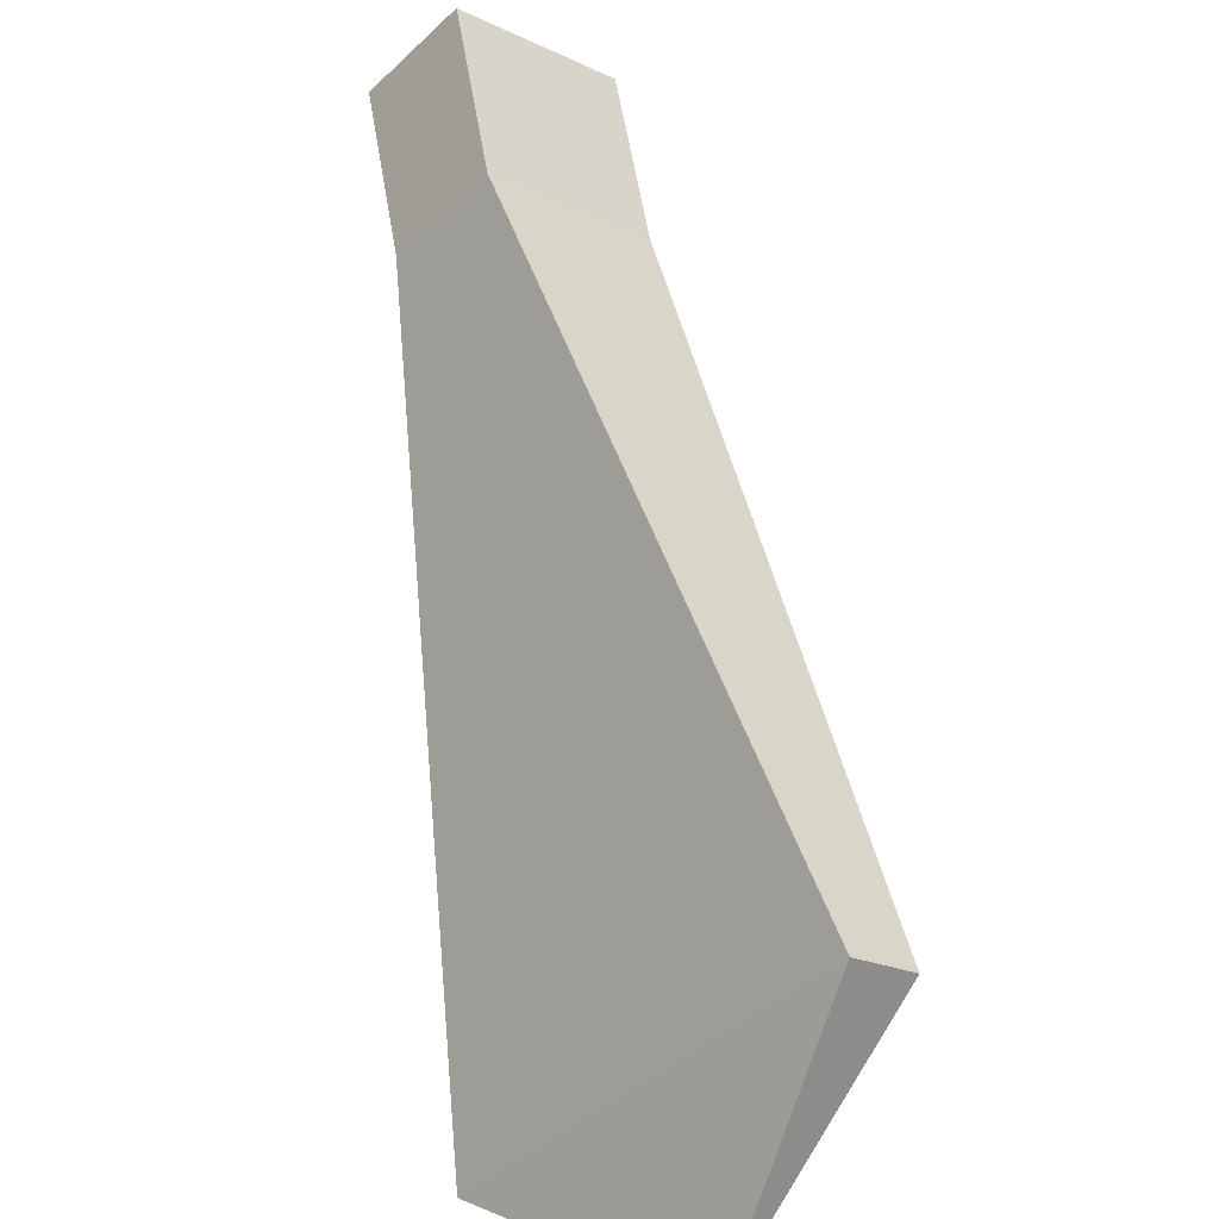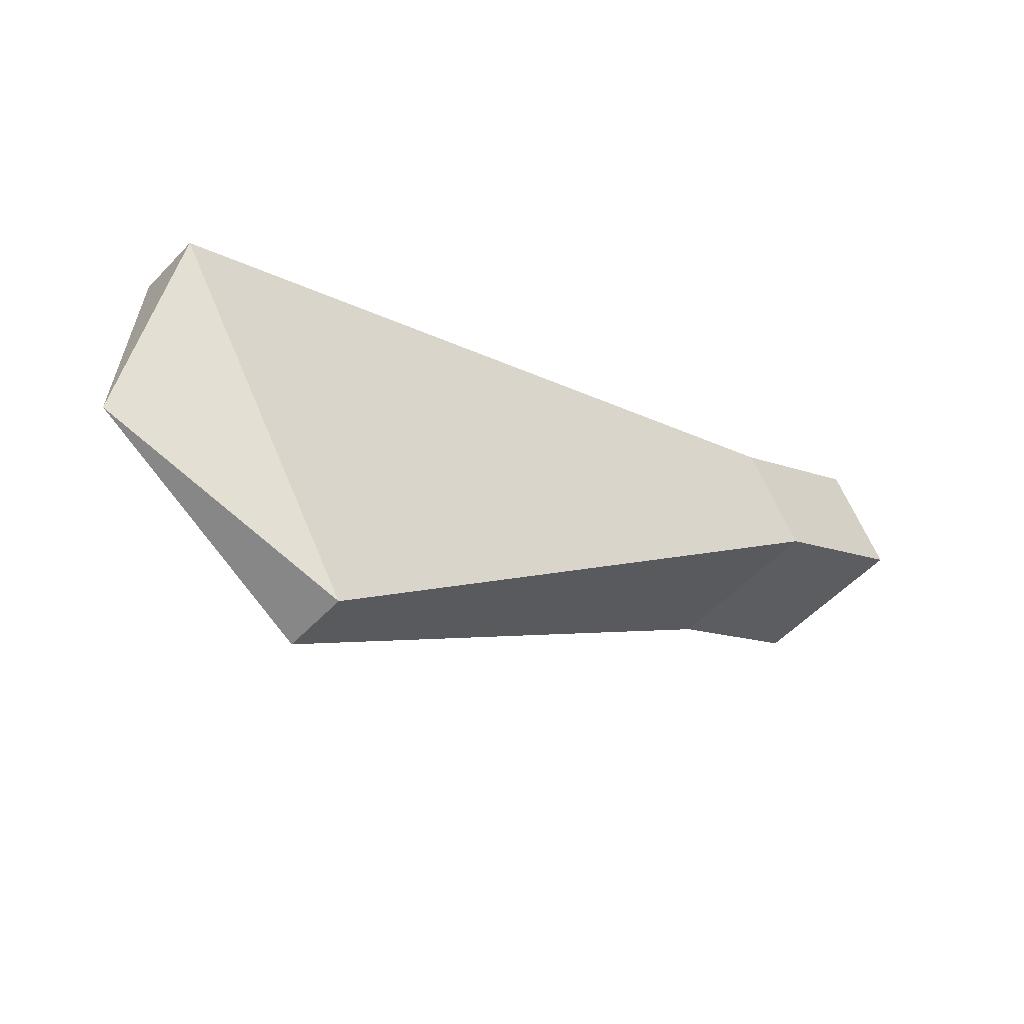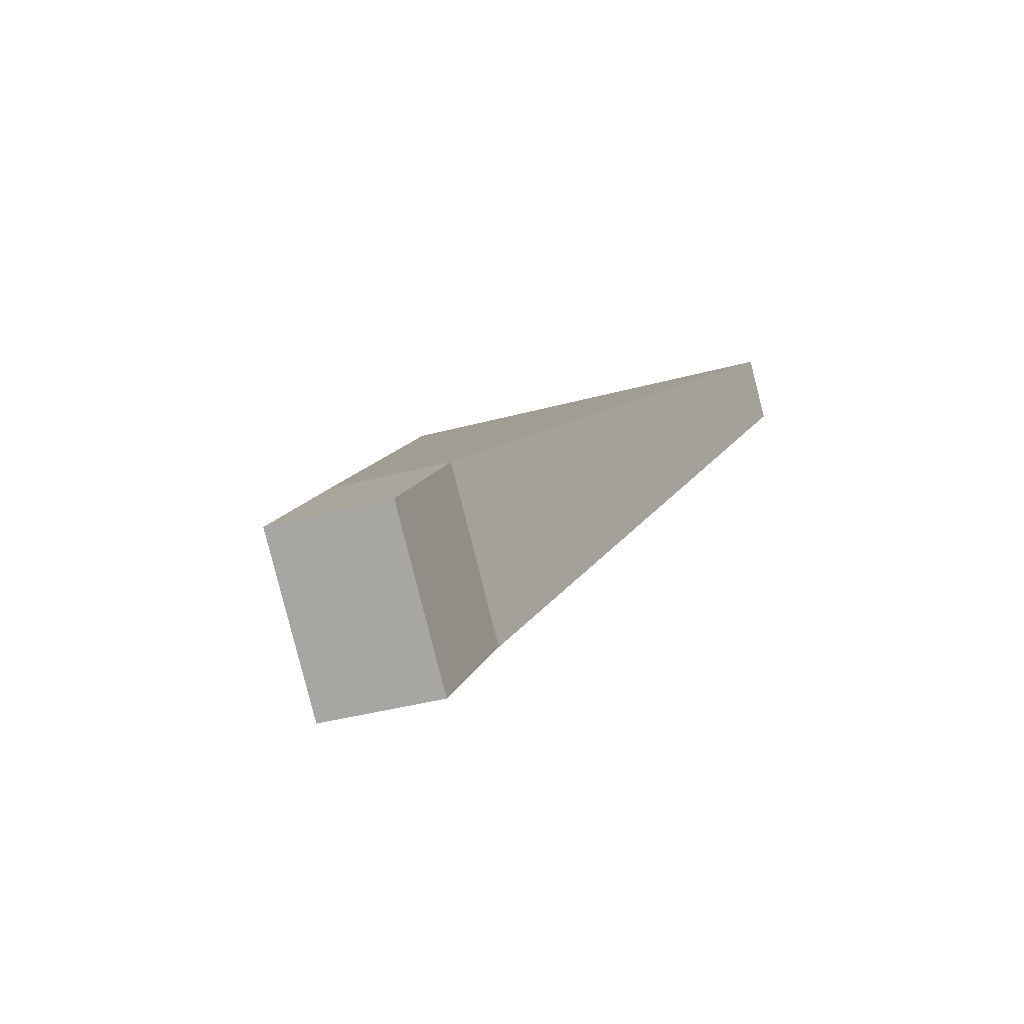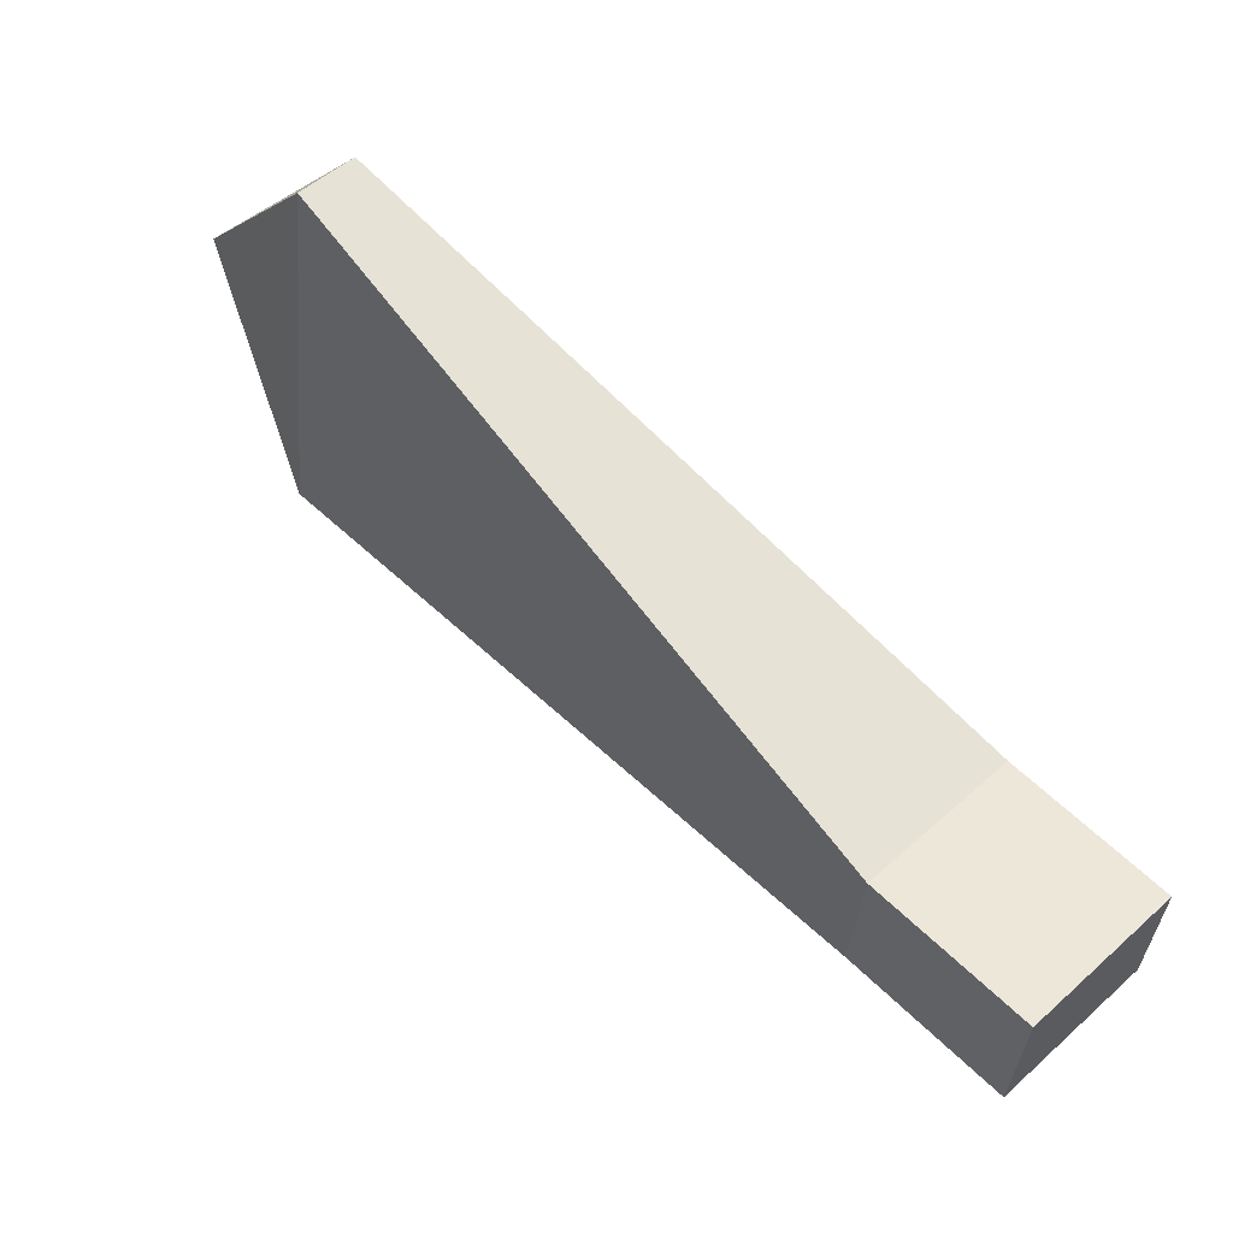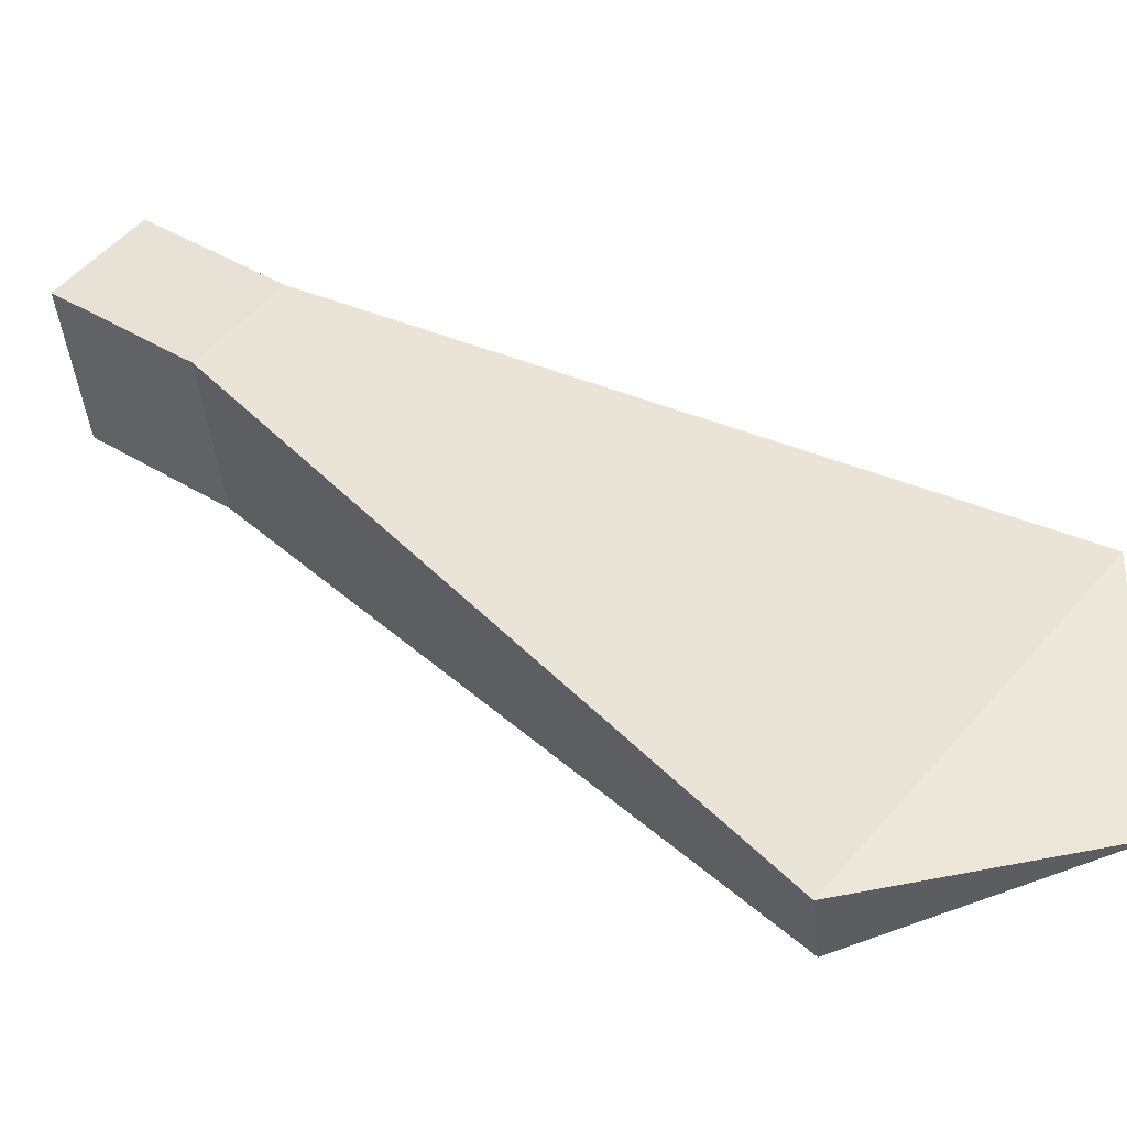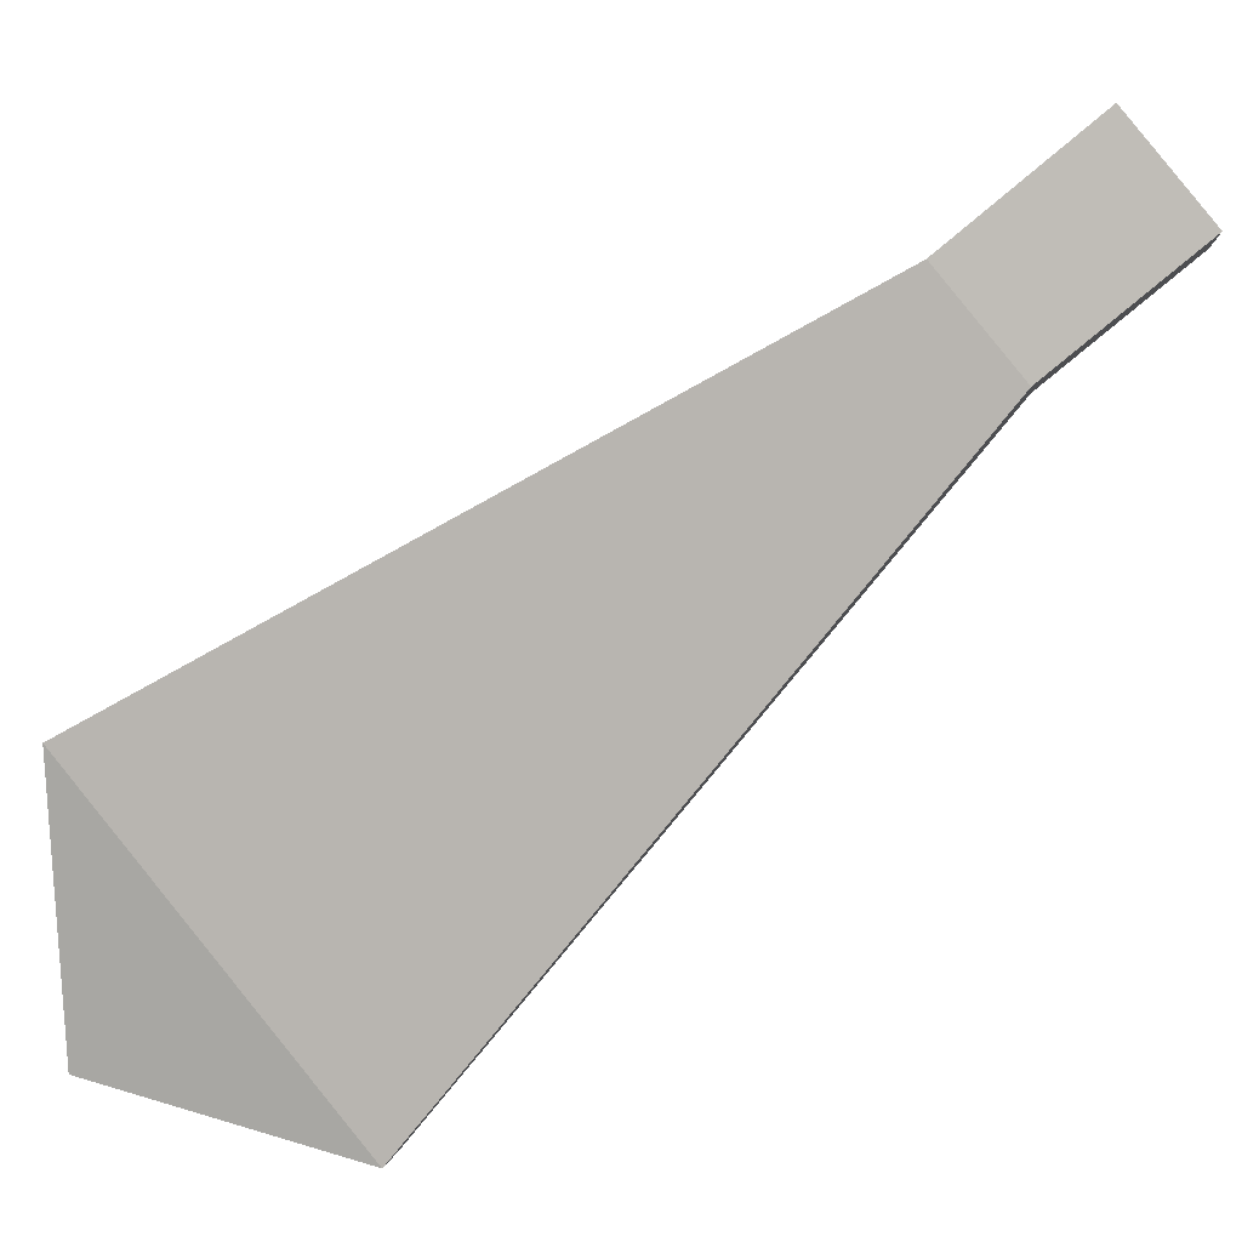
<metadata>
{"format":"obj","ext":"obj","renderer":"f3d","projection":"perspective","resolution":1024,"background":"white","views":[{"elev":28.3,"azim":-155.7,"up":"+Z"},{"elev":59.3,"azim":-66.9,"up":"+Y"},{"elev":-35.3,"azim":65.3,"up":"+Y"},{"elev":-36.1,"azim":-49.8,"up":"+Y"},{"elev":-14.6,"azim":151.7,"up":"+Z"},{"elev":-27.9,"azim":-27.3,"up":"+Z"}]}
</metadata>
<code>
o Box01_sep5
v -1.587 0.2768 -0.4933
v -1.444 0.07519 -0.3507
v -1.449 0.2768 -0.6312
v -1.306 0.07519 -0.4886
v -1.444 0.4784 -0.3507
v -1.302 0.2768 -0.2081
v -1.306 0.4784 -0.4886
v -1.164 0.2768 -0.3461
v -2.324 1.219 -0.886
v -1.841 1.219 -1.369
v -2.27 1.296 -0.8315
v -1.787 1.296 -1.314
v -2.186 1.442 -1.23
g Box01_sep5_Material #30
f 1 3 4 2
f 1 9 10 3
f 2 6 5 1
f 3 7 8 4
f 3 10 12 7
f 4 8 6 2
f 5 11 9 1
f 6 8 7 5
f 7 12 11 5
f 9 13 10
f 10 13 12
f 11 13 9
f 12 13 11

</code>
